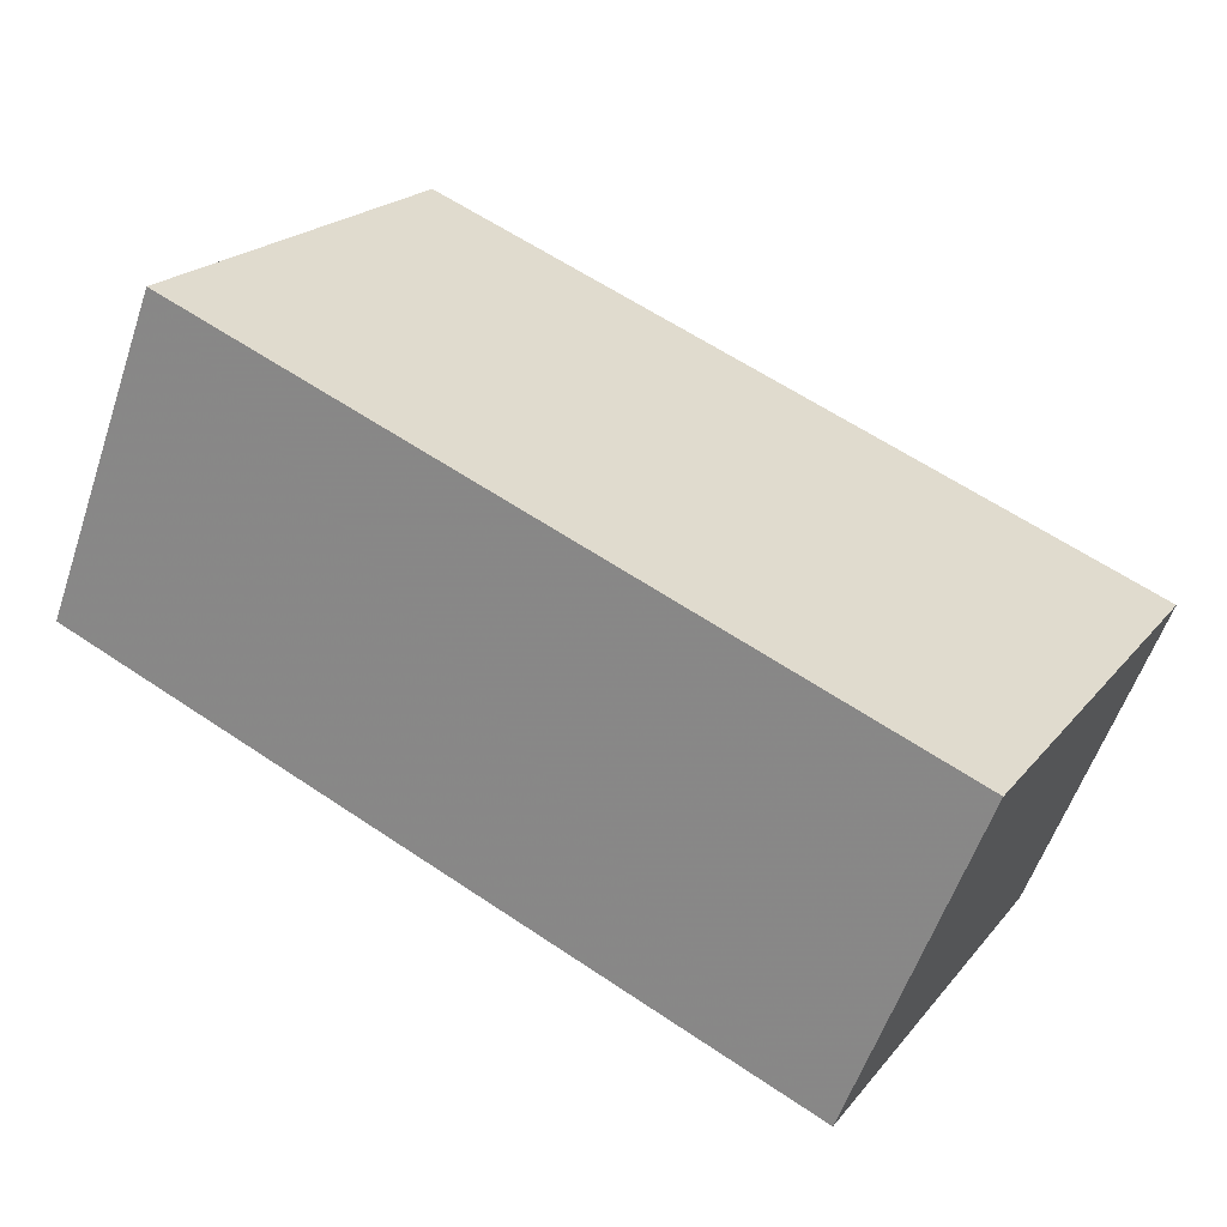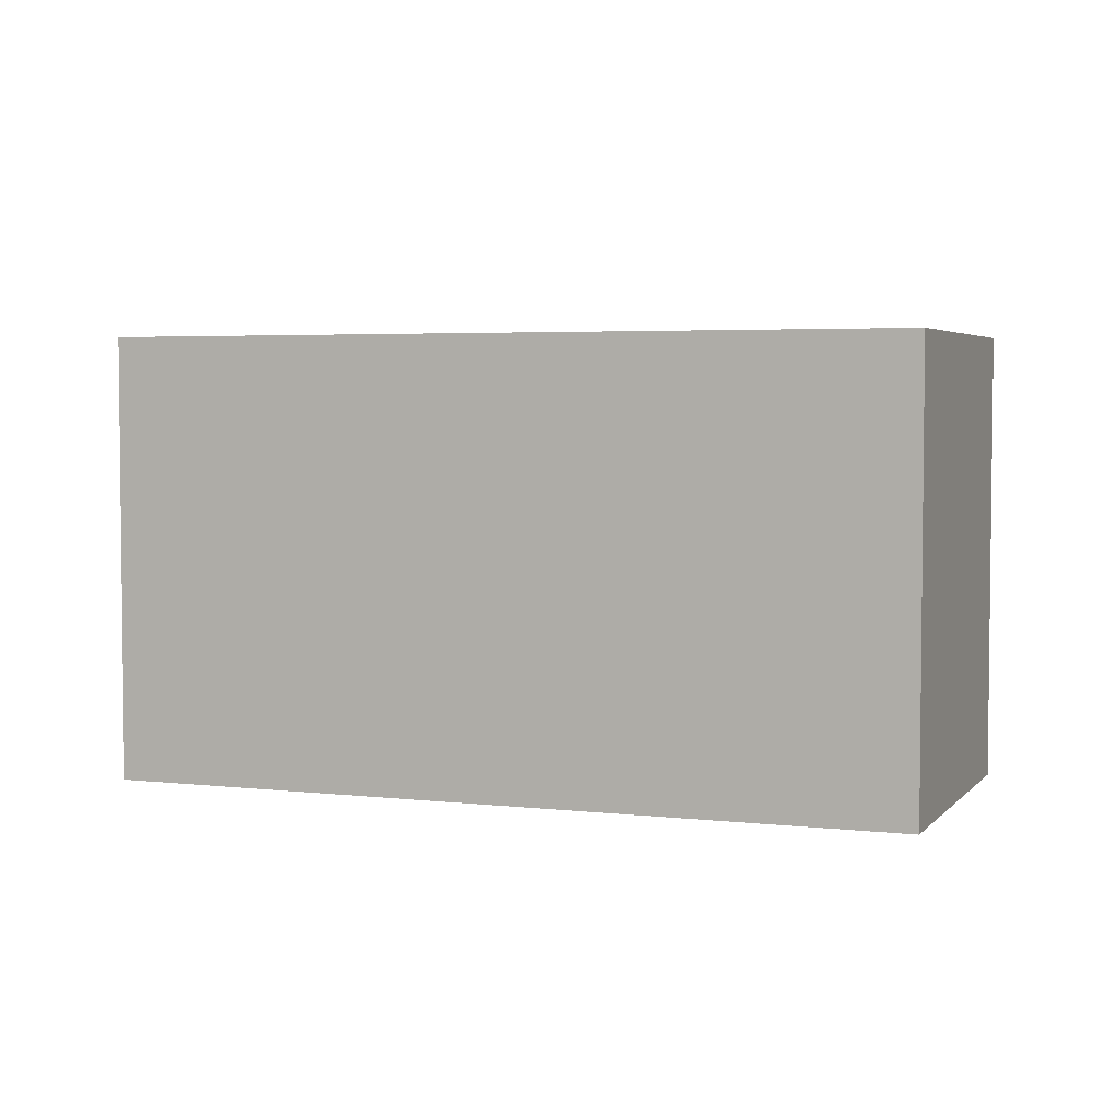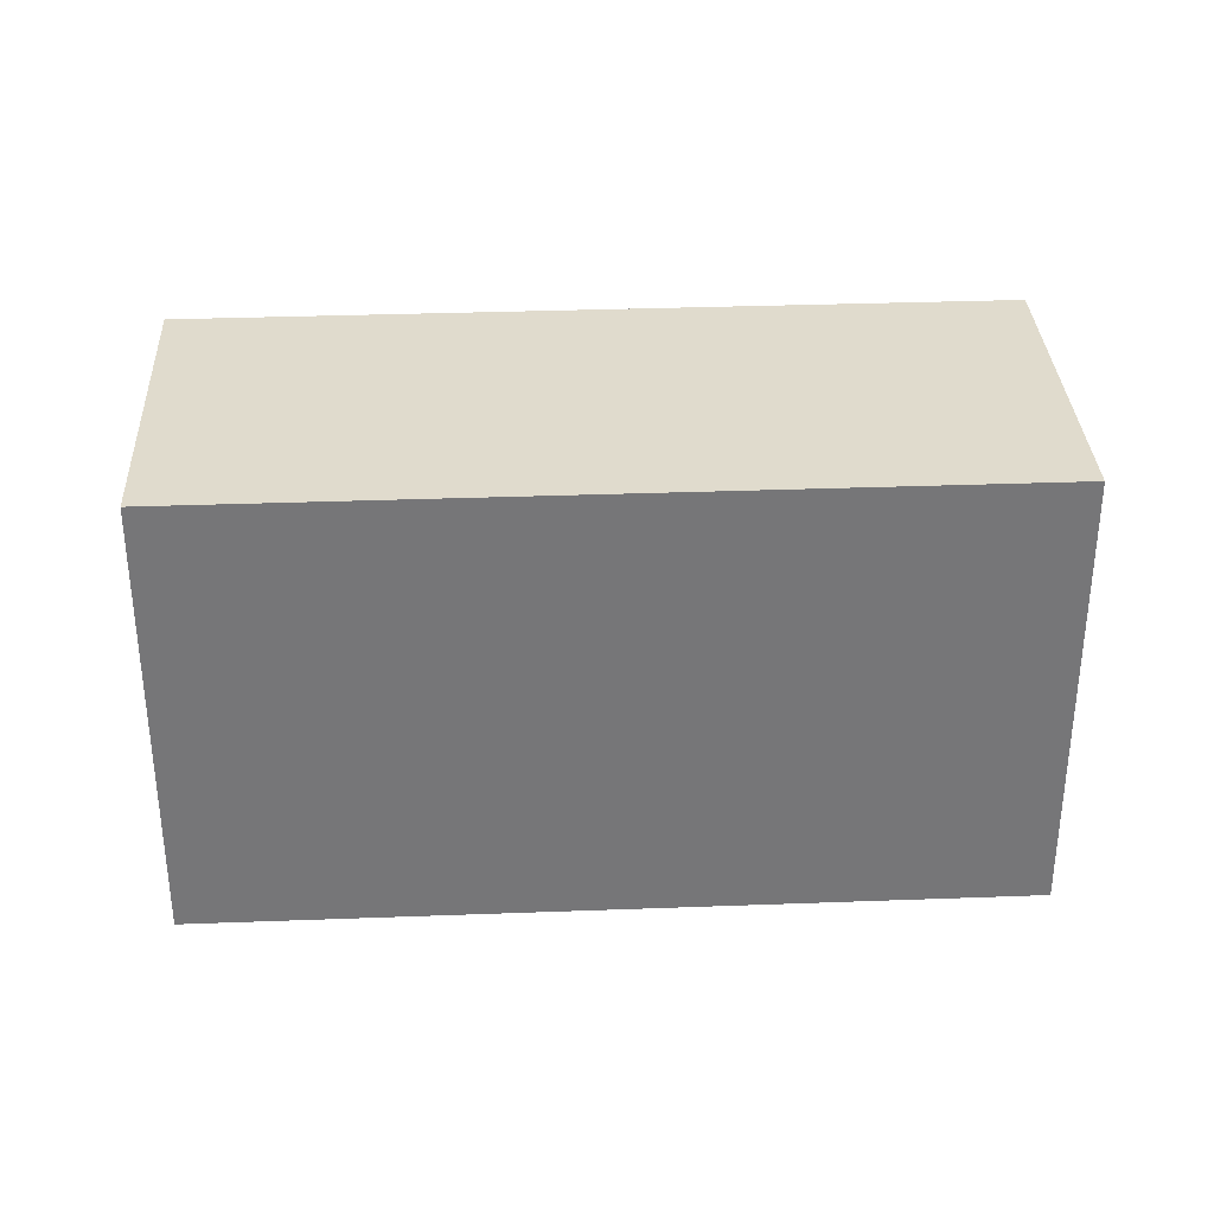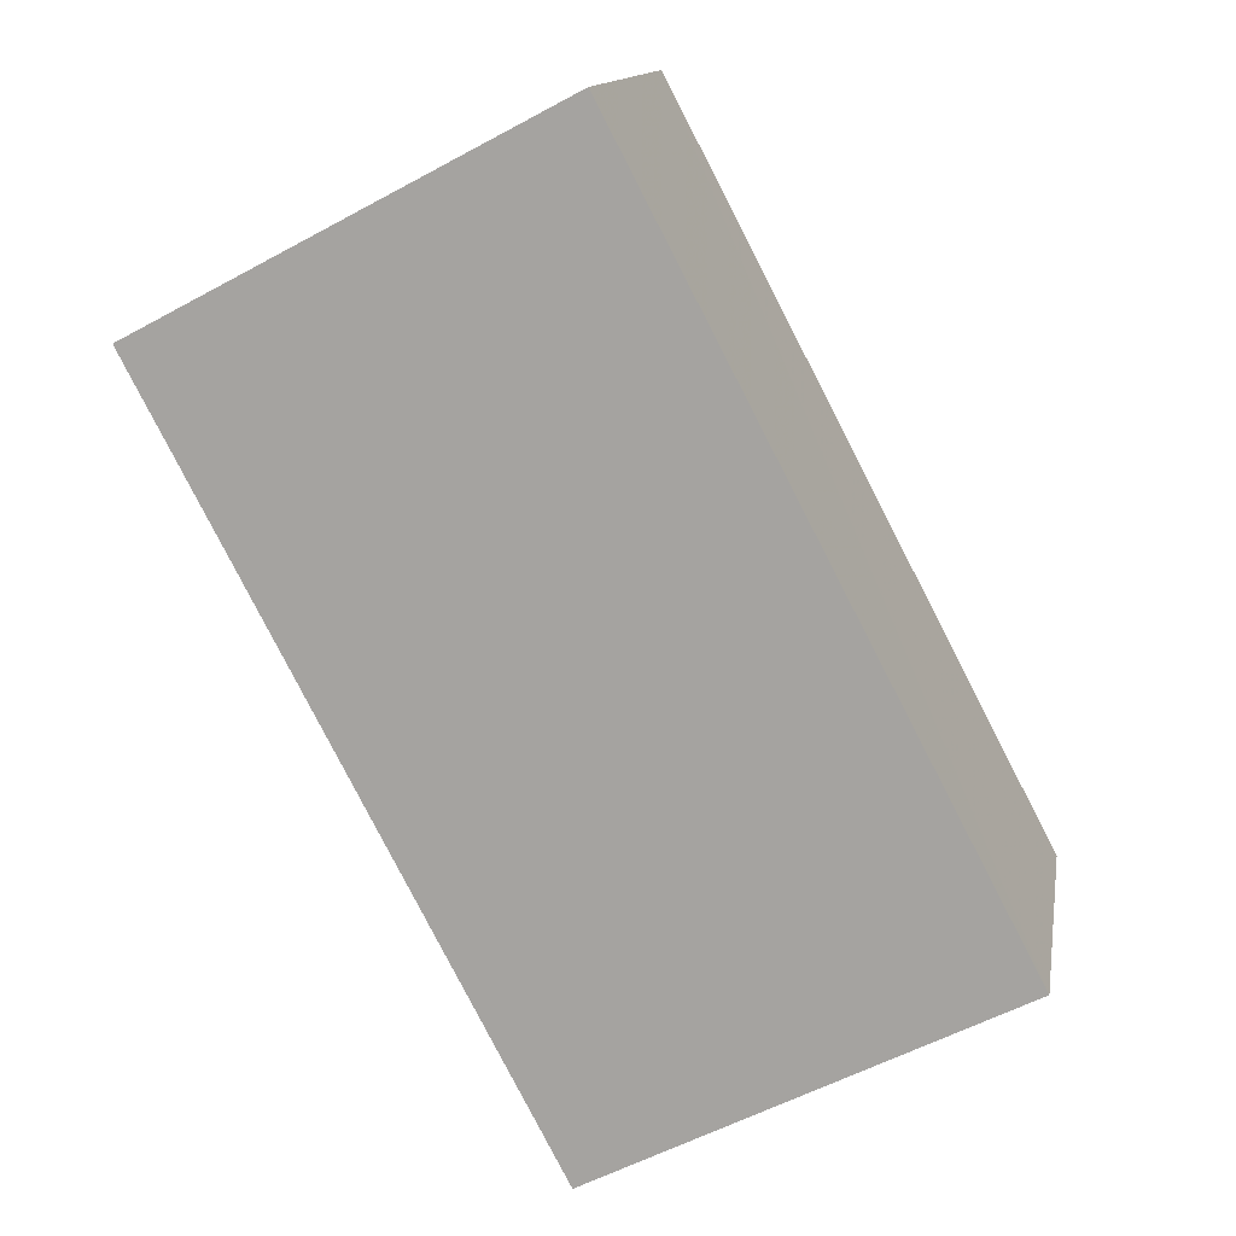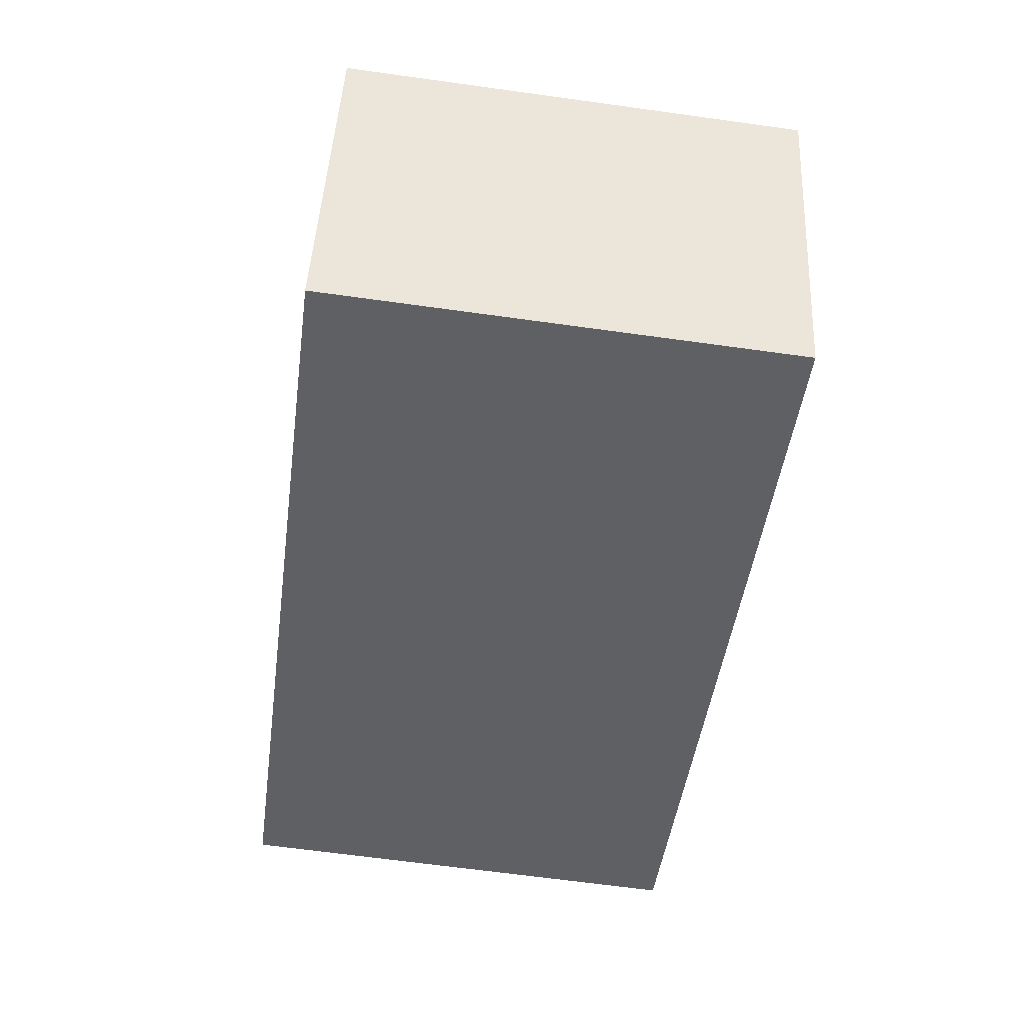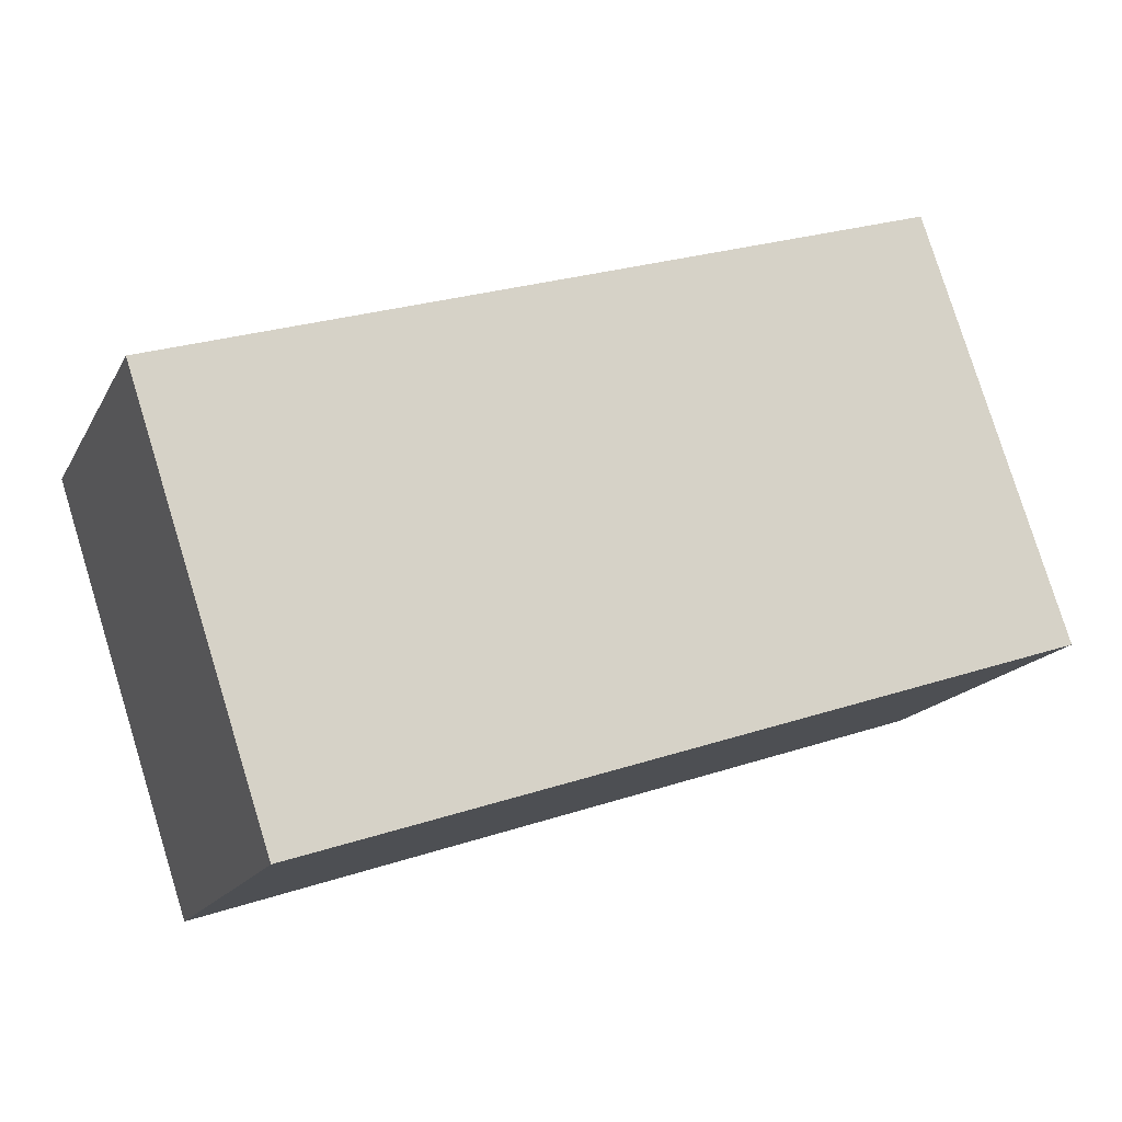
<metadata>
{"format":"obj","ext":"obj","renderer":"f3d","projection":"perspective","resolution":1024,"background":"white","views":[{"elev":21.0,"azim":27.8,"up":"+Y"},{"elev":4.0,"azim":179.4,"up":"+Z"},{"elev":33.3,"azim":-24.3,"up":"+Z"},{"elev":-56.8,"azim":-60.5,"up":"+Y"},{"elev":-66.2,"azim":82.1,"up":"+Y"},{"elev":79.6,"azim":-17.2,"up":"+Y"}]}
</metadata>
<code>
v 1.293e+04 -1.522e+04 20.25
v 1.293e+04 -1.522e+04 20.25
v 1.293e+04 -1.522e+04 20.25
v 1.293e+04 -1.522e+04 20.25
v 1.293e+04 -1.522e+04 23.08
v 1.293e+04 -1.522e+04 23.08
v 1.293e+04 -1.522e+04 23.08
v 1.293e+04 -1.522e+04 23.08
f 1 2 3
f 1 4 2
f 5 6 7
f 5 8 6
f 6 1 3
f 7 6 3
f 8 4 1
f 6 8 1
f 8 2 4
f 8 5 2
f 5 3 2
f 5 7 3

</code>
